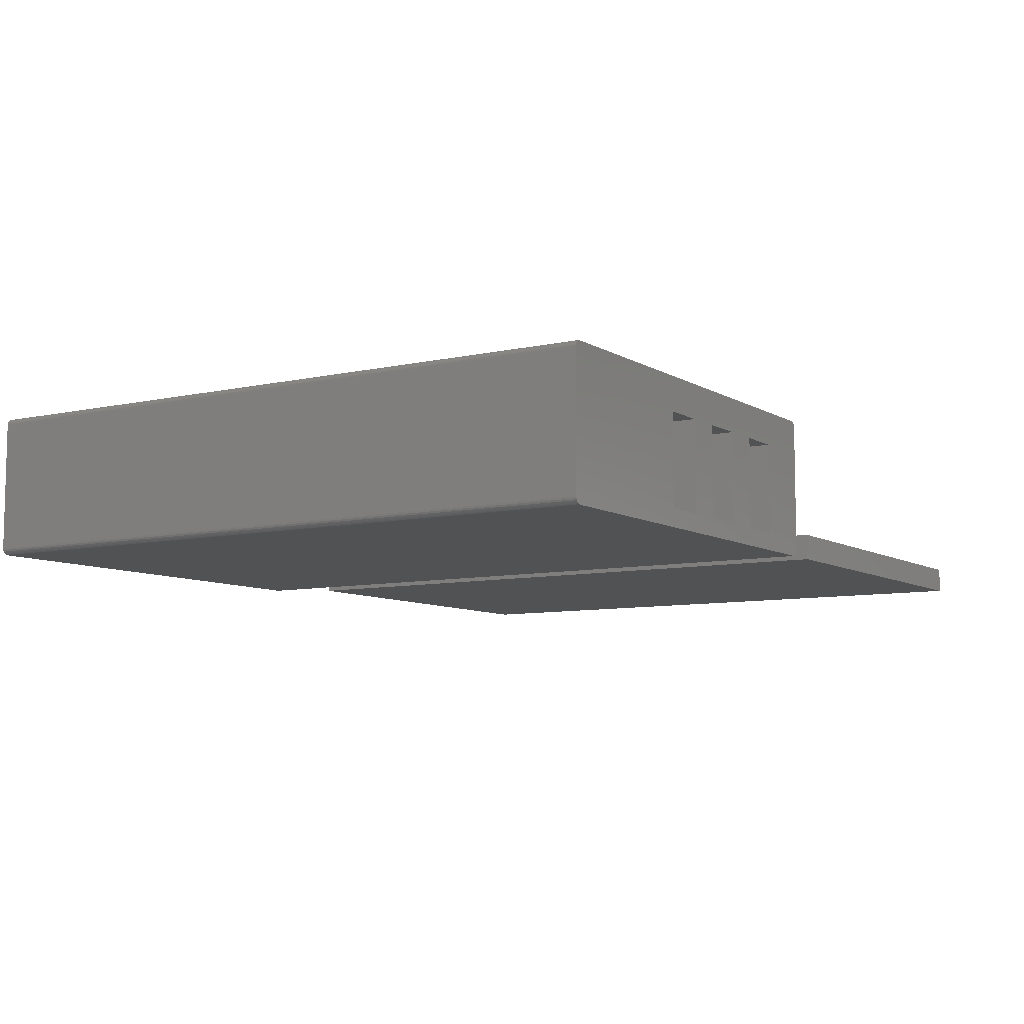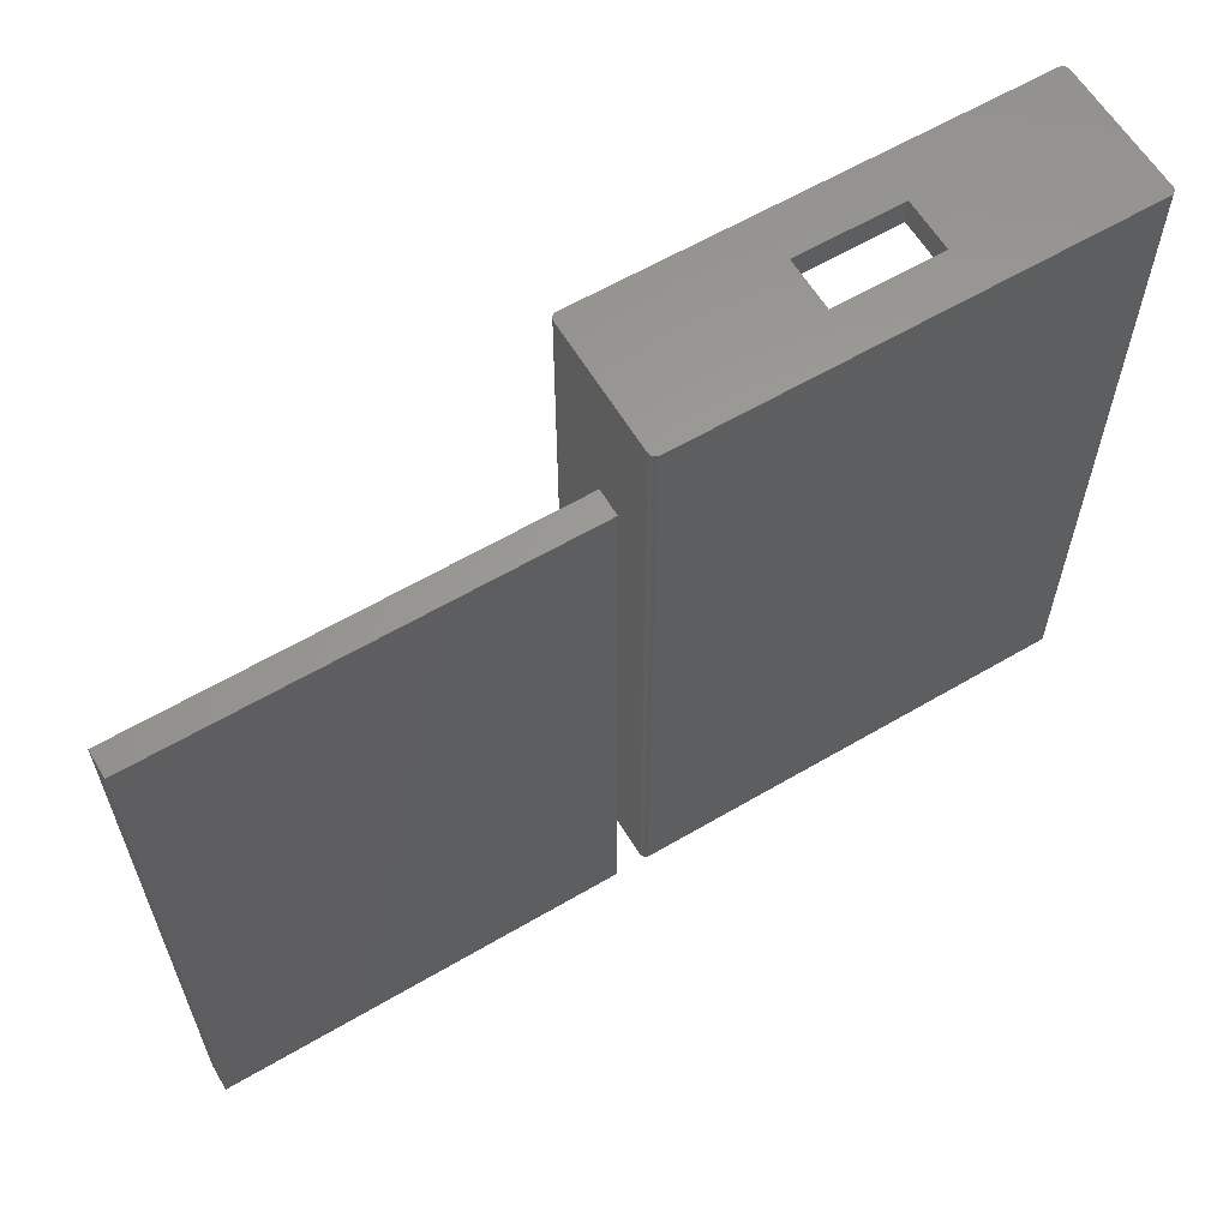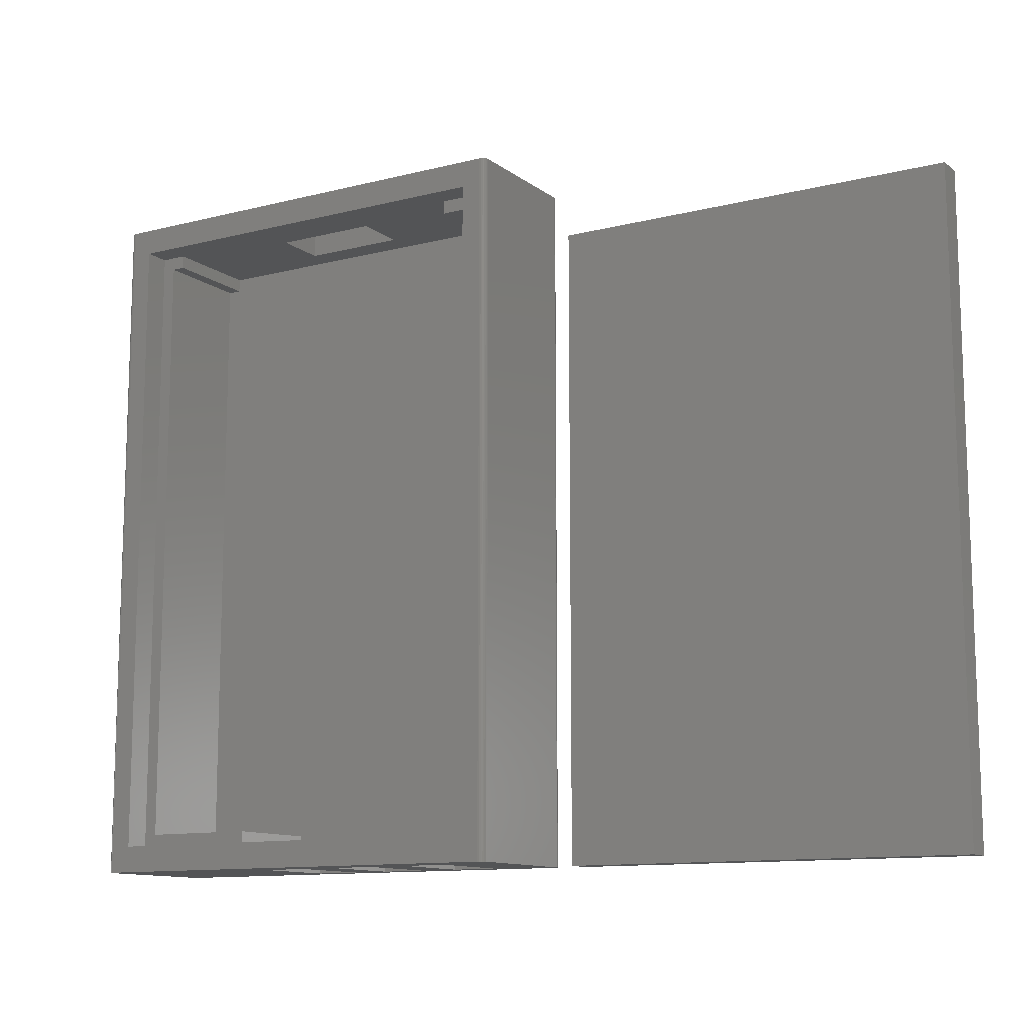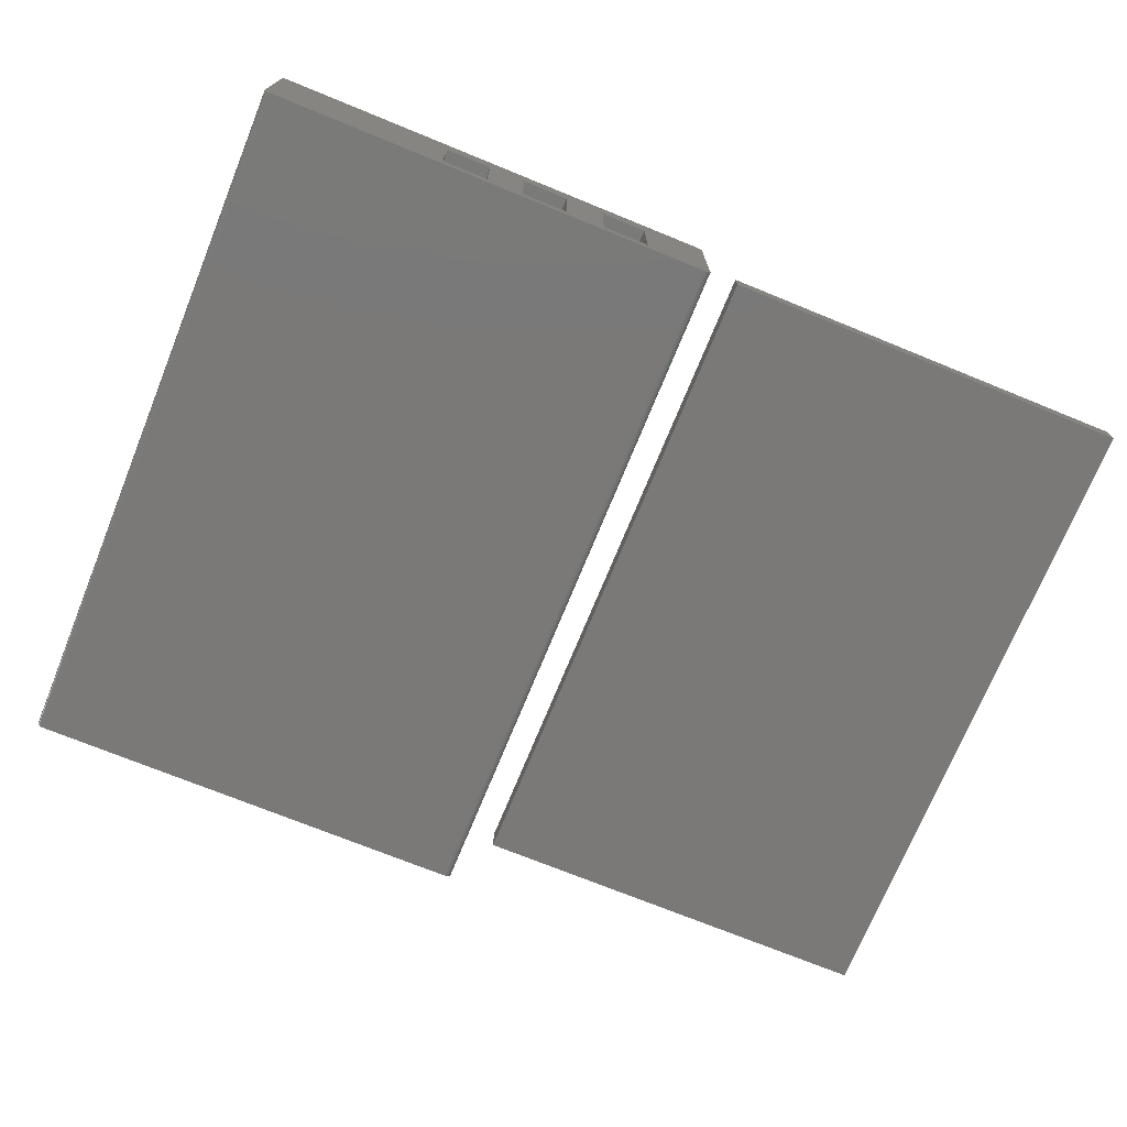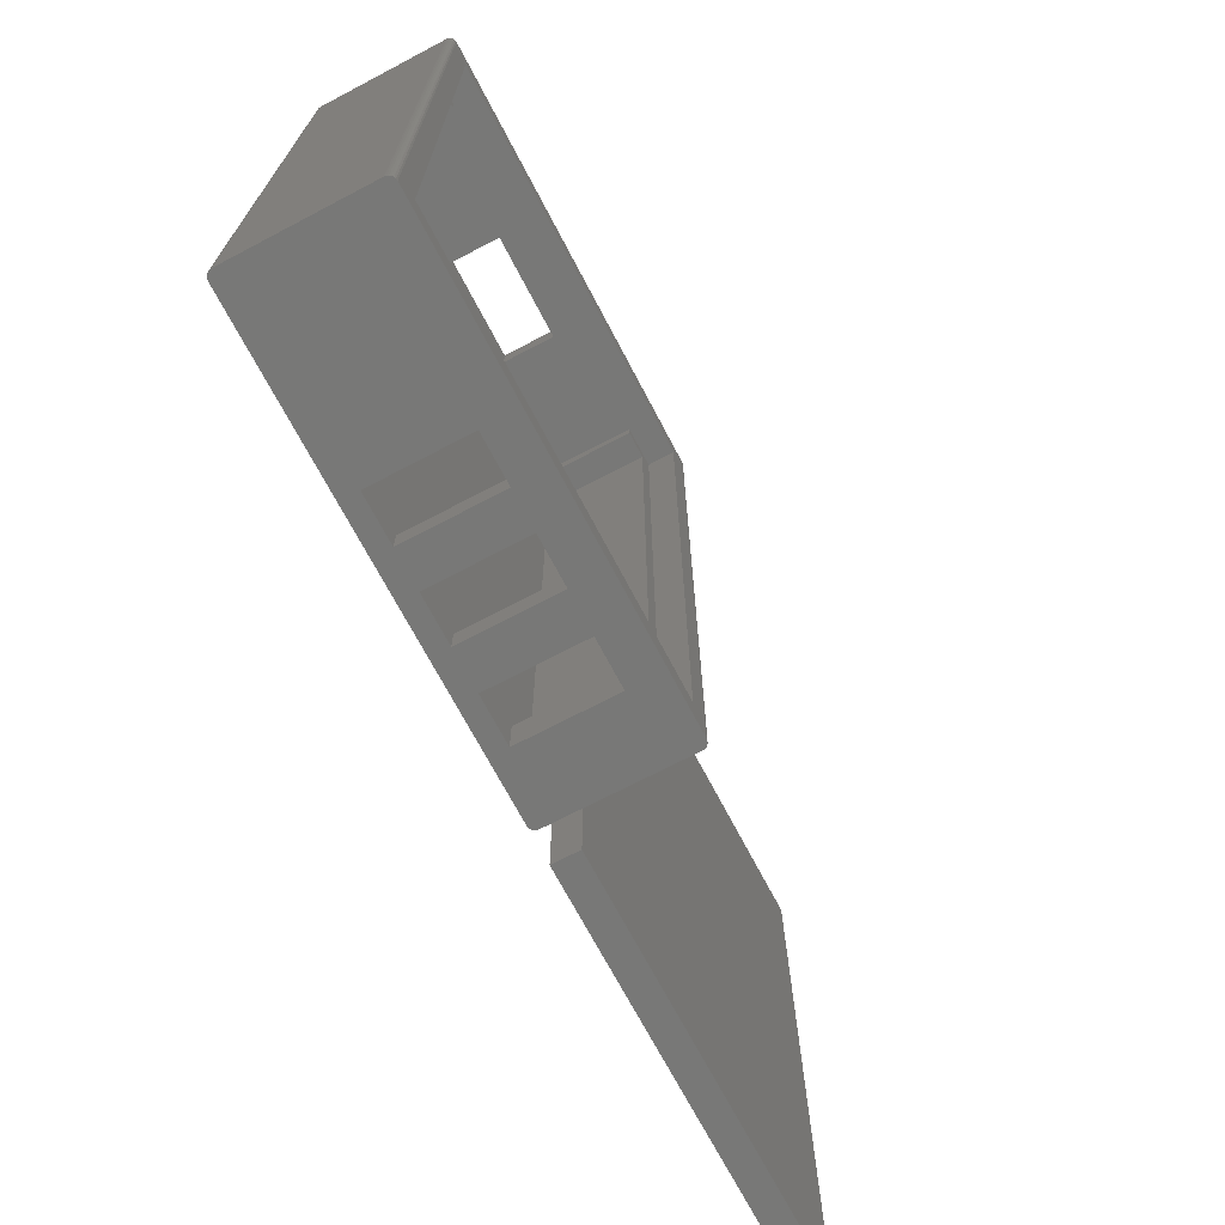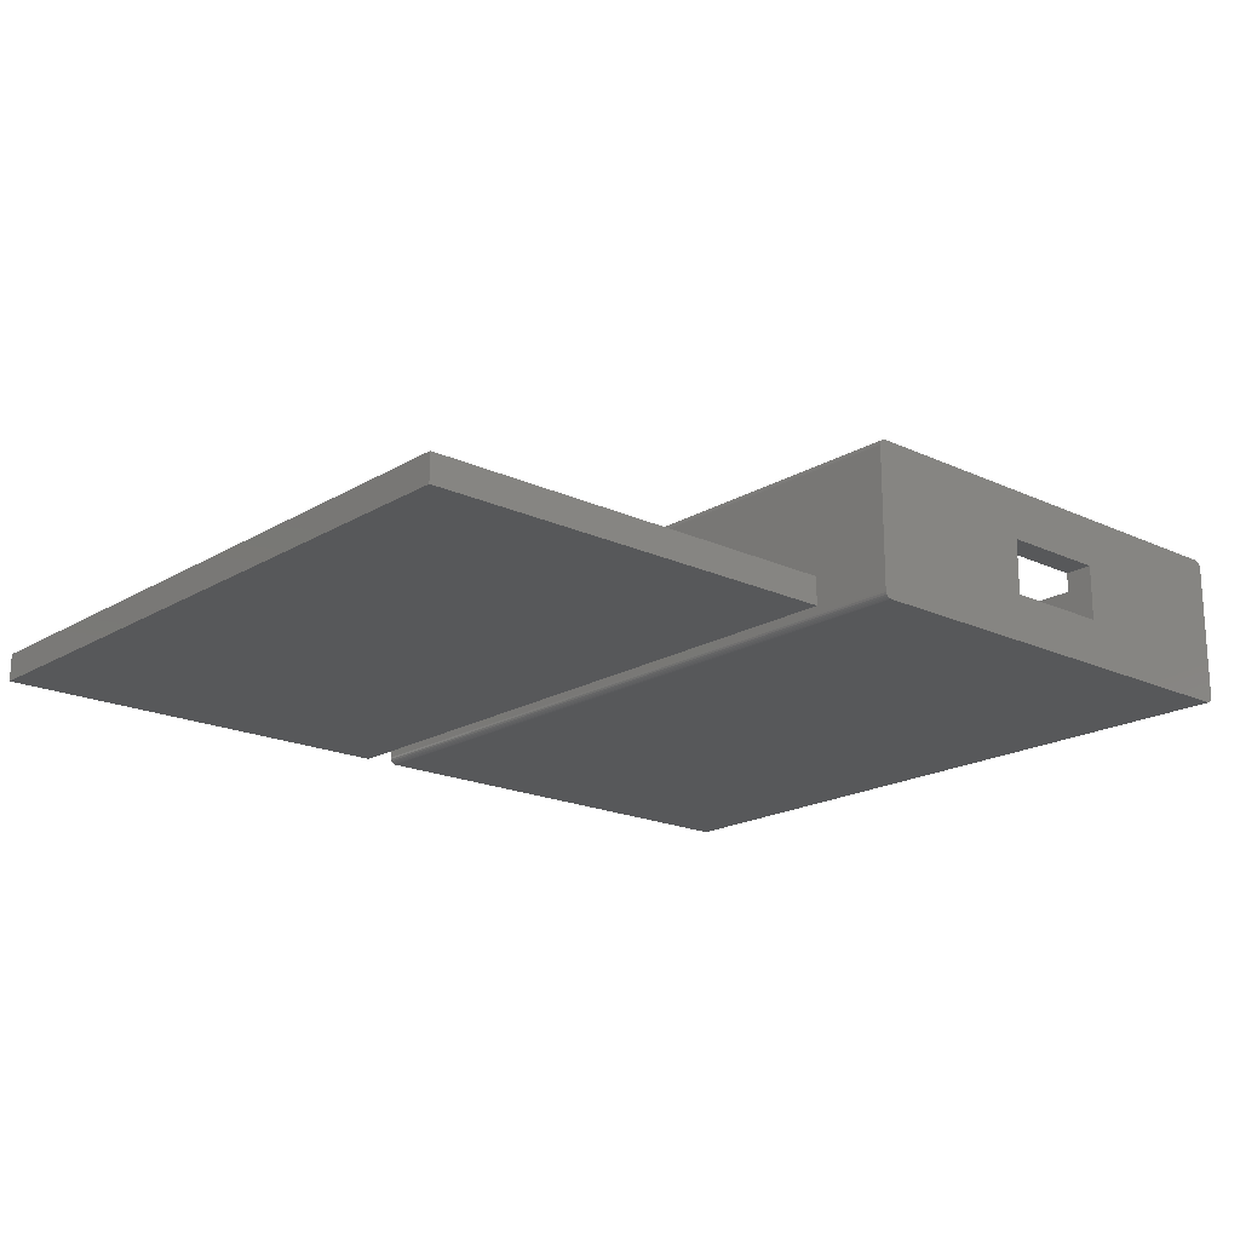
<metadata>
{"format":"stl","ext":"stl","renderer":"f3d","projection":"perspective","resolution":1024,"background":"white","views":[{"elev":-8.0,"azim":-57.7,"up":"+Z"},{"elev":61.0,"azim":149.1,"up":"+Y"},{"elev":-11.8,"azim":31.2,"up":"+Y"},{"elev":-72.4,"azim":-22.2,"up":"+Z"},{"elev":-70.5,"azim":-62.3,"up":"+Y"},{"elev":-18.9,"azim":138.5,"up":"+Z"}]}
</metadata>
<code>
# stl→obj: 127 verts, 262 faces
v -33.57 -26.5 11
v -33.7 26.5 10.98
v -33.7 -26.5 10.98
v -33.57 26.5 11
v -33.93 -26.5 10.85
v -34.01 26.5 10.75
v -34.01 -26.5 10.75
v -33.93 26.5 10.85
v 0.5574 -26.5 0.01704
v -33.57 -26.5 1.124e-14
v 0.428 -26.5 1.124e-14
v -33.7 -26.5 0.01704
v 0.678 -26.5 0.06699
v -33.82 -26.5 0.06699
v 0.7815 -26.5 0.1464
v -33.93 -26.5 0.1464
v 0.861 -26.5 0.25
v -34.01 -26.5 0.25
v 0.9109 -26.5 0.3706
v -34.05 -26.5 0.3706
v 0.928 -26.5 0.5
v -34.07 -26.5 0.5
v -4.072 -26.5 1.382
v 0.928 -26.5 10.5
v -4.072 -26.5 8.382
v -7.572 -26.5 8.382
v -10.57 -26.5 8.382
v -14.07 -26.5 8.382
v -16.87 -26.5 8.382
v -20.37 -26.5 8.382
v -20.37 -26.5 1.382
v -34.07 -26.5 10.5
v -7.572 -26.5 1.382
v -10.57 -26.5 1.382
v -14.07 -26.5 1.382
v -16.87 -26.5 1.382
v 0.9109 -26.5 10.63
v -34.05 -26.5 10.63
v 0.861 -26.5 10.75
v 0.7815 -26.5 10.85
v 0.678 -26.5 10.93
v -33.82 -26.5 10.93
v 0.5574 -26.5 10.98
v 0.428 -26.5 11
v -33.82 26.5 10.93
v 0.428 26.5 1.688e-14
v -33.57 26.5 1.688e-14
v 0.678 26.5 0.06699
v 0.5574 26.5 0.01704
v 0.7815 26.5 0.1464
v 0.861 26.5 0.25
v 0.928 26.5 0.5
v 0.928 26.5 10.5
v 0.9109 26.5 0.3706
v -34.07 26.5 0.5
v -34.07 26.5 10.5
v -32.07 -24.5 11
v -1.072 -24.5 11
v -1.072 24.5 11
v -32.07 24.5 11
v 0.428 26.5 11
v -30.07 24.5 11
v -34.05 26.5 10.63
v -20.57 26.5 3.382
v -20.57 26.5 7.382
v -12.57 26.5 7.382
v -33.7 26.5 0.01704
v -33.82 26.5 0.06699
v -33.93 26.5 0.1464
v -34.01 26.5 0.25
v -34.05 26.5 0.3706
v -12.57 26.5 3.382
v 0.9109 26.5 10.63
v 0.861 26.5 10.75
v 0.7815 26.5 10.85
v 0.678 26.5 10.93
v 0.5574 26.5 10.98
v -30.07 24.5 1.382
v -30.07 23.5 9
v -30.07 23.5 1.382
v -30.07 24.5 9
v -32.07 24.5 9
v -32.07 -24.5 9
v -31.07 23.5 1.382
v -31.07 -23.5 9
v -31.07 -23.5 1.382
v -31.07 23.5 9
v -22.37 -24.5 1.382
v -20.37 -24.5 8.382
v -20.37 -24.5 1.382
v -22.37 -24.5 9
v -16.87 -24.5 8.382
v -14.07 -24.5 8.382
v -10.57 -24.5 8.382
v -7.572 -24.5 8.382
v -4.072 -24.5 8.382
v -4.072 -24.5 9
v -1.072 -24.5 9
v -7.572 -24.5 1.382
v -10.57 -24.5 1.382
v -14.07 -24.5 1.382
v -16.87 -24.5 1.382
v -22.37 -23.5 9
v -22.37 -23.5 1.382
v -2.072 23.5 9
v -2.072 -23.5 1.382
v -2.072 -23.5 9
v -2.072 23.5 1.382
v -4.072 23.5 1.382
v -4.072 23.5 9
v -4.072 24.5 9
v -4.072 24.5 1.382
v -4.072 -23.5 9
v -1.072 24.5 9
v -4.072 -23.5 1.382
v -20.57 24.5 7.382
v -20.57 24.5 3.382
v -12.57 24.5 7.382
v -12.57 24.5 3.382
v 34.07 22.5 1.128e-14
v 3.072 -26.5 1.128e-14
v 3.072 22.5 0
v 34.07 -26.5 1.128e-14
v 3.072 -26.5 2
v 3.072 22.5 2
v 34.07 22.5 2
v 34.07 -26.5 2
f 1 2 3
f 2 1 4
f 5 6 7
f 6 5 8
f 9 10 11
f 10 9 12
f 12 9 13
f 12 13 14
f 14 13 15
f 14 15 16
f 16 15 17
f 16 17 18
f 18 17 19
f 18 19 20
f 20 19 21
f 20 21 22
f 22 21 23
f 23 21 24
f 23 24 25
f 25 24 26
f 26 24 27
f 27 24 28
f 28 24 29
f 29 24 30
f 22 31 32
f 31 22 23
f 31 23 33
f 31 33 34
f 31 34 35
f 31 35 36
f 32 31 30
f 32 30 24
f 32 24 37
f 32 37 38
f 38 37 39
f 38 39 7
f 7 39 40
f 7 40 5
f 5 40 41
f 5 41 42
f 42 41 43
f 42 43 3
f 3 43 44
f 3 44 1
f 28 36 35
f 36 28 29
f 26 34 33
f 34 26 27
f 42 8 5
f 8 42 45
f 3 45 42
f 45 3 2
f 46 10 47
f 10 46 11
f 48 9 49
f 9 48 13
f 50 17 15
f 17 50 51
f 50 13 48
f 13 50 15
f 49 11 46
f 11 49 9
f 52 24 21
f 24 52 53
f 51 19 17
f 19 51 54
f 32 55 22
f 55 32 56
f 1 57 4
f 57 1 44
f 57 44 58
f 58 44 59
f 4 60 61
f 60 4 57
f 61 60 62
f 61 62 59
f 61 59 44
f 38 56 32
f 56 38 63
f 7 63 38
f 63 7 6
f 54 21 19
f 21 54 52
f 56 64 55
f 64 56 65
f 65 56 66
f 67 46 47
f 46 67 49
f 49 67 68
f 49 68 48
f 48 68 50
f 50 68 69
f 50 69 51
f 51 69 70
f 51 70 54
f 54 70 71
f 54 71 52
f 52 71 55
f 52 55 72
f 52 72 53
f 72 55 64
f 53 72 66
f 53 66 56
f 53 56 63
f 53 63 73
f 73 63 6
f 73 6 74
f 74 6 8
f 74 8 75
f 75 8 45
f 75 45 76
f 76 45 2
f 76 2 77
f 77 2 4
f 77 4 61
f 78 79 80
f 79 78 81
f 62 82 81
f 82 62 60
f 82 57 83
f 57 82 60
f 84 85 86
f 85 84 87
f 88 89 90
f 89 88 91
f 89 91 92
f 92 91 93
f 93 91 94
f 94 91 95
f 95 91 96
f 96 91 97
f 97 91 83
f 97 83 57
f 97 57 98
f 98 57 58
f 94 99 100
f 99 94 95
f 92 101 102
f 101 92 93
f 86 103 104
f 103 86 85
f 79 84 80
f 84 79 87
f 83 85 82
f 85 83 91
f 85 91 103
f 82 87 81
f 87 82 85
f 81 87 79
f 105 106 107
f 106 105 108
f 105 109 108
f 109 105 110
f 111 109 110
f 109 111 112
f 104 91 88
f 91 104 103
f 97 107 113
f 107 97 98
f 107 98 105
f 105 111 110
f 111 105 114
f 114 105 98
f 113 106 115
f 106 113 107
f 96 26 95
f 26 96 25
f 101 28 35
f 28 101 93
f 99 26 33
f 26 99 95
f 113 96 97
f 96 23 25
f 23 96 115
f 115 96 113
f 94 28 93
f 28 94 27
f 94 34 27
f 34 94 100
f 104 84 86
f 84 104 80
f 90 104 88
f 36 90 31
f 34 101 35
f 23 99 33
f 99 23 115
f 106 109 115
f 109 106 108
f 80 112 78
f 112 80 104
f 112 104 90
f 112 90 102
f 102 90 36
f 112 102 101
f 112 101 100
f 100 101 34
f 112 100 99
f 112 99 115
f 112 115 109
f 40 76 41
f 76 40 75
f 74 40 39
f 40 74 75
f 73 39 37
f 39 73 74
f 53 37 24
f 37 53 73
f 47 12 67
f 12 47 10
f 67 14 68
f 14 67 12
f 68 16 69
f 16 68 14
f 18 69 16
f 69 18 70
f 20 70 18
f 70 20 71
f 43 61 44
f 61 43 77
f 22 71 20
f 71 22 55
f 64 116 117
f 116 64 65
f 66 116 65
f 116 66 118
f 41 77 43
f 77 41 76
f 59 98 58
f 98 59 114
f 92 36 29
f 36 92 102
f 66 119 118
f 119 66 72
f 92 30 89
f 30 92 29
f 90 30 31
f 30 90 89
f 119 64 117
f 64 119 72
f 59 111 114
f 111 59 62
f 111 119 112
f 119 111 118
f 118 111 116
f 116 111 81
f 81 111 62
f 78 117 81
f 117 78 112
f 117 112 119
f 81 117 116
f 120 121 122
f 121 120 123
f 124 122 121
f 122 124 125
f 125 120 122
f 120 125 126
f 124 126 125
f 126 124 127
f 120 127 123
f 127 120 126
f 127 121 123
f 121 127 124

</code>
